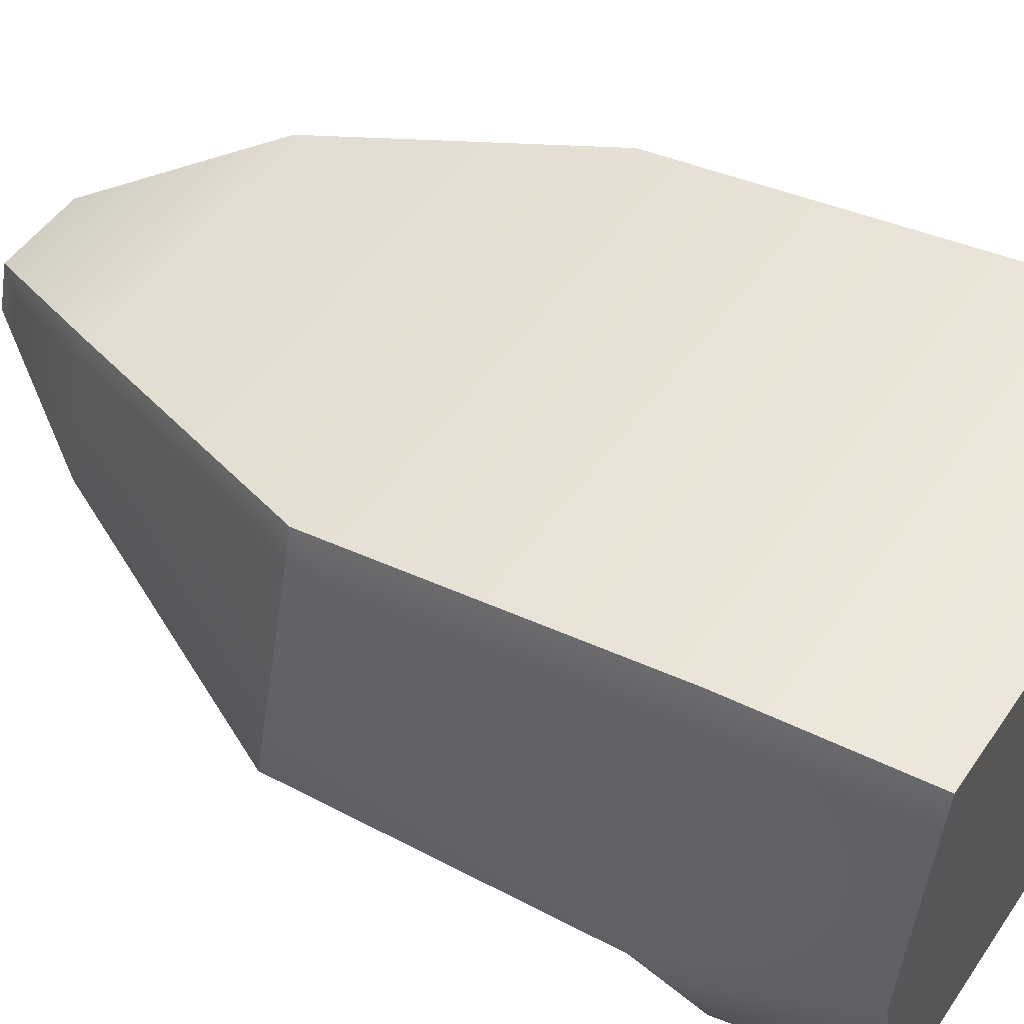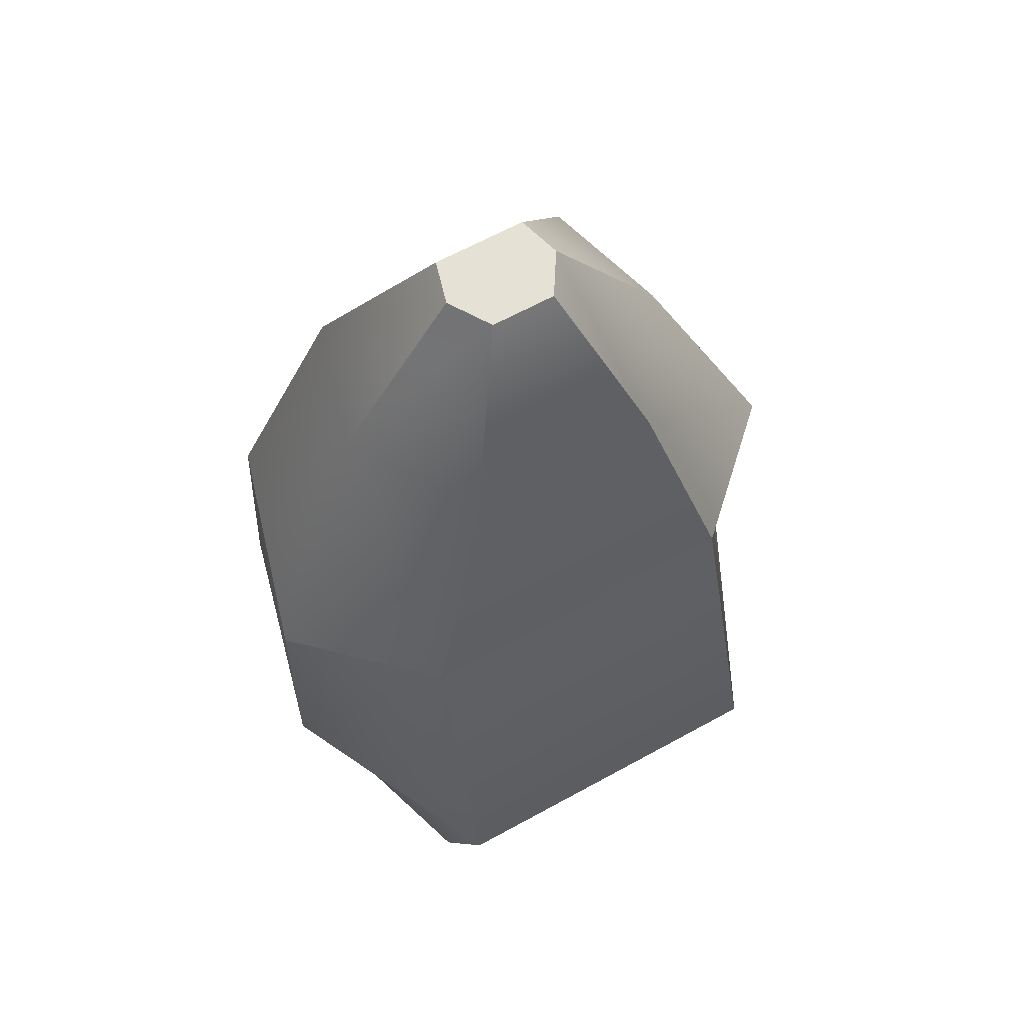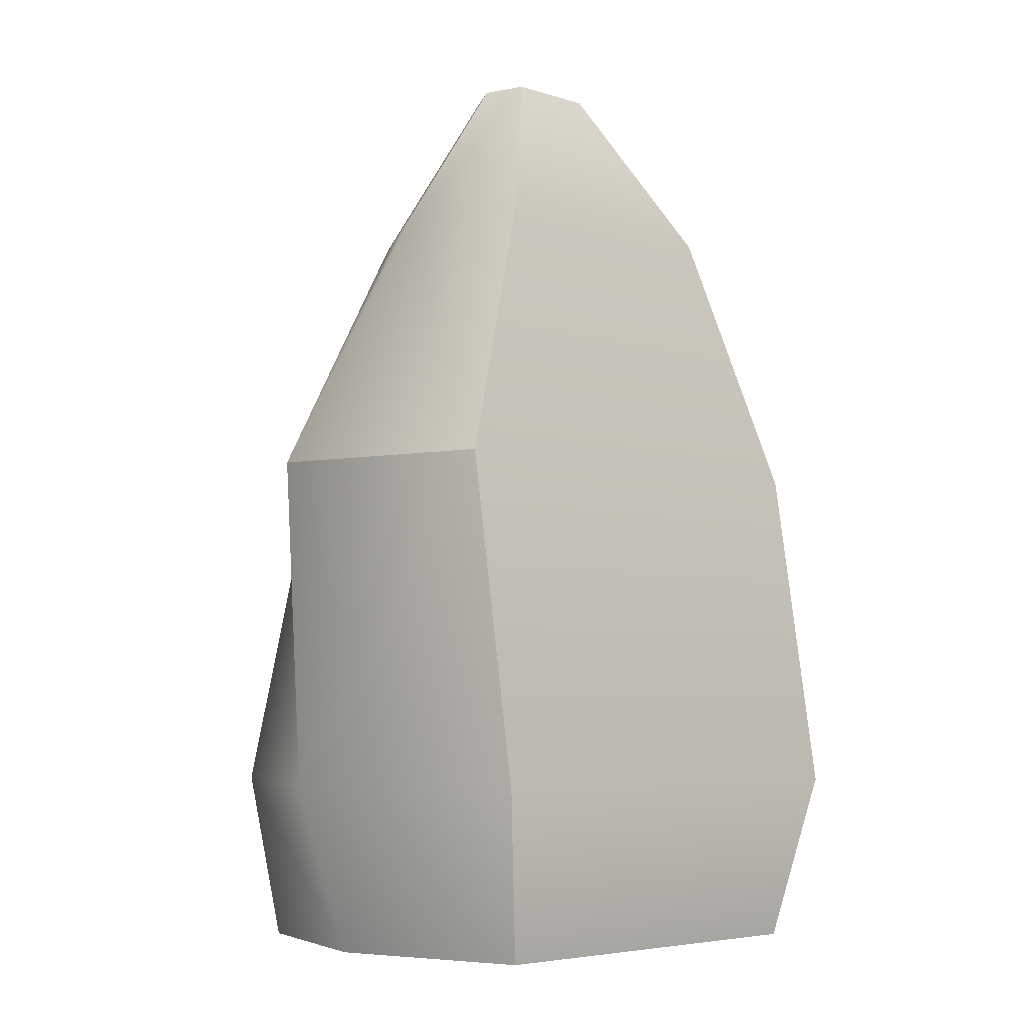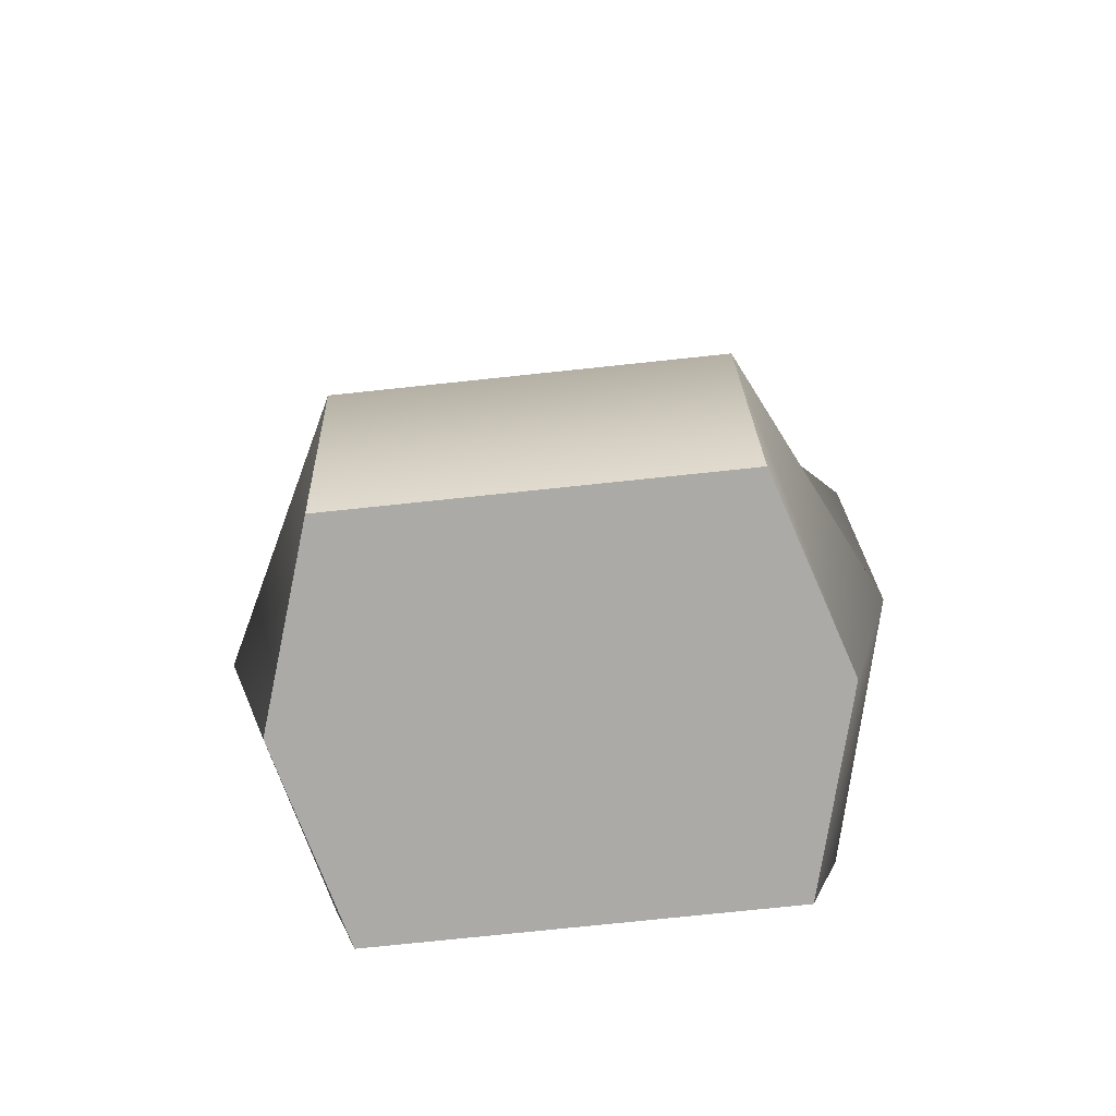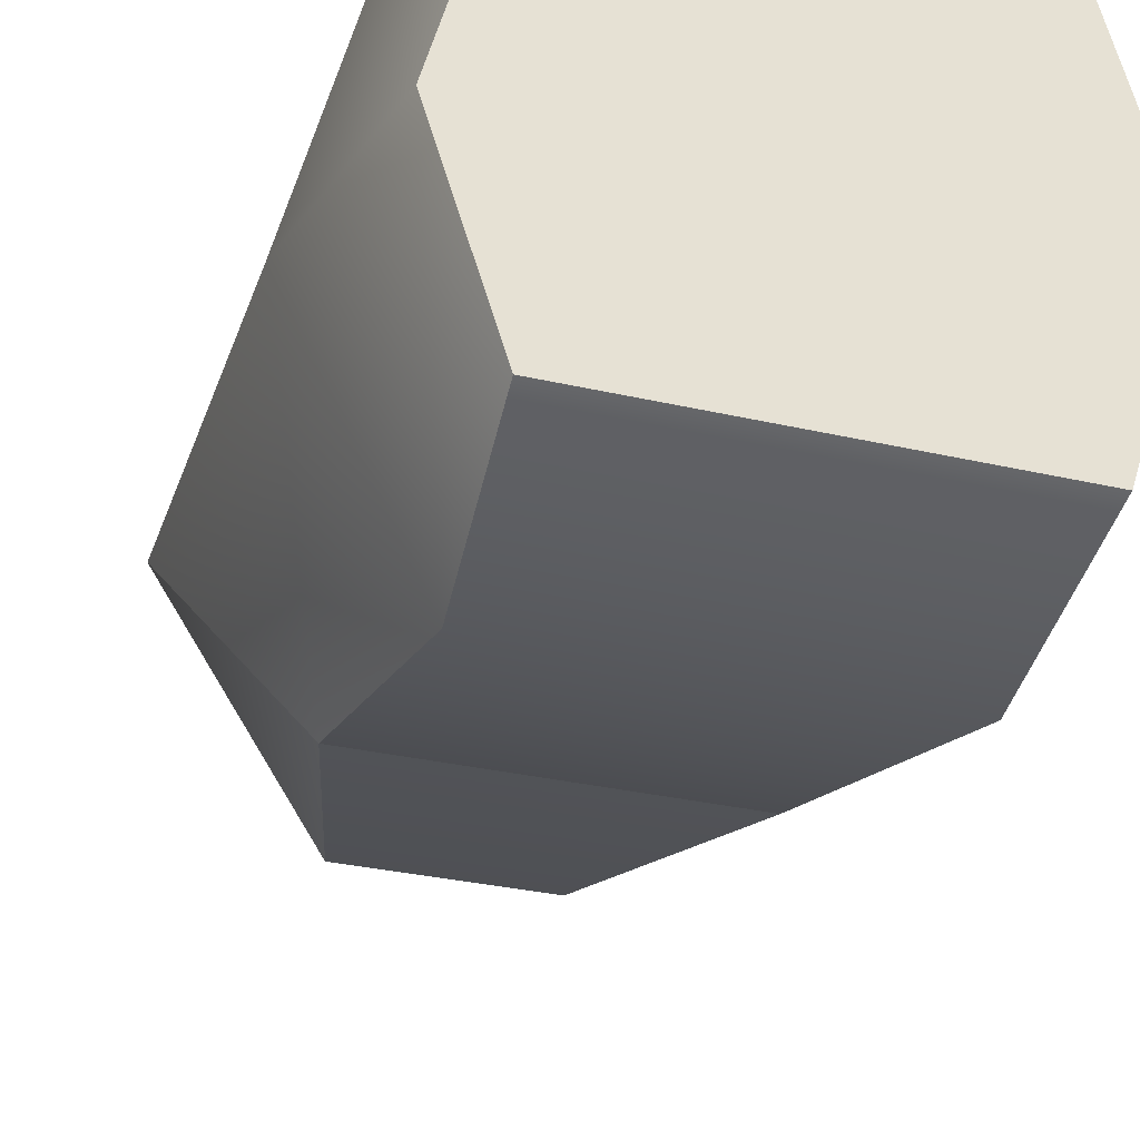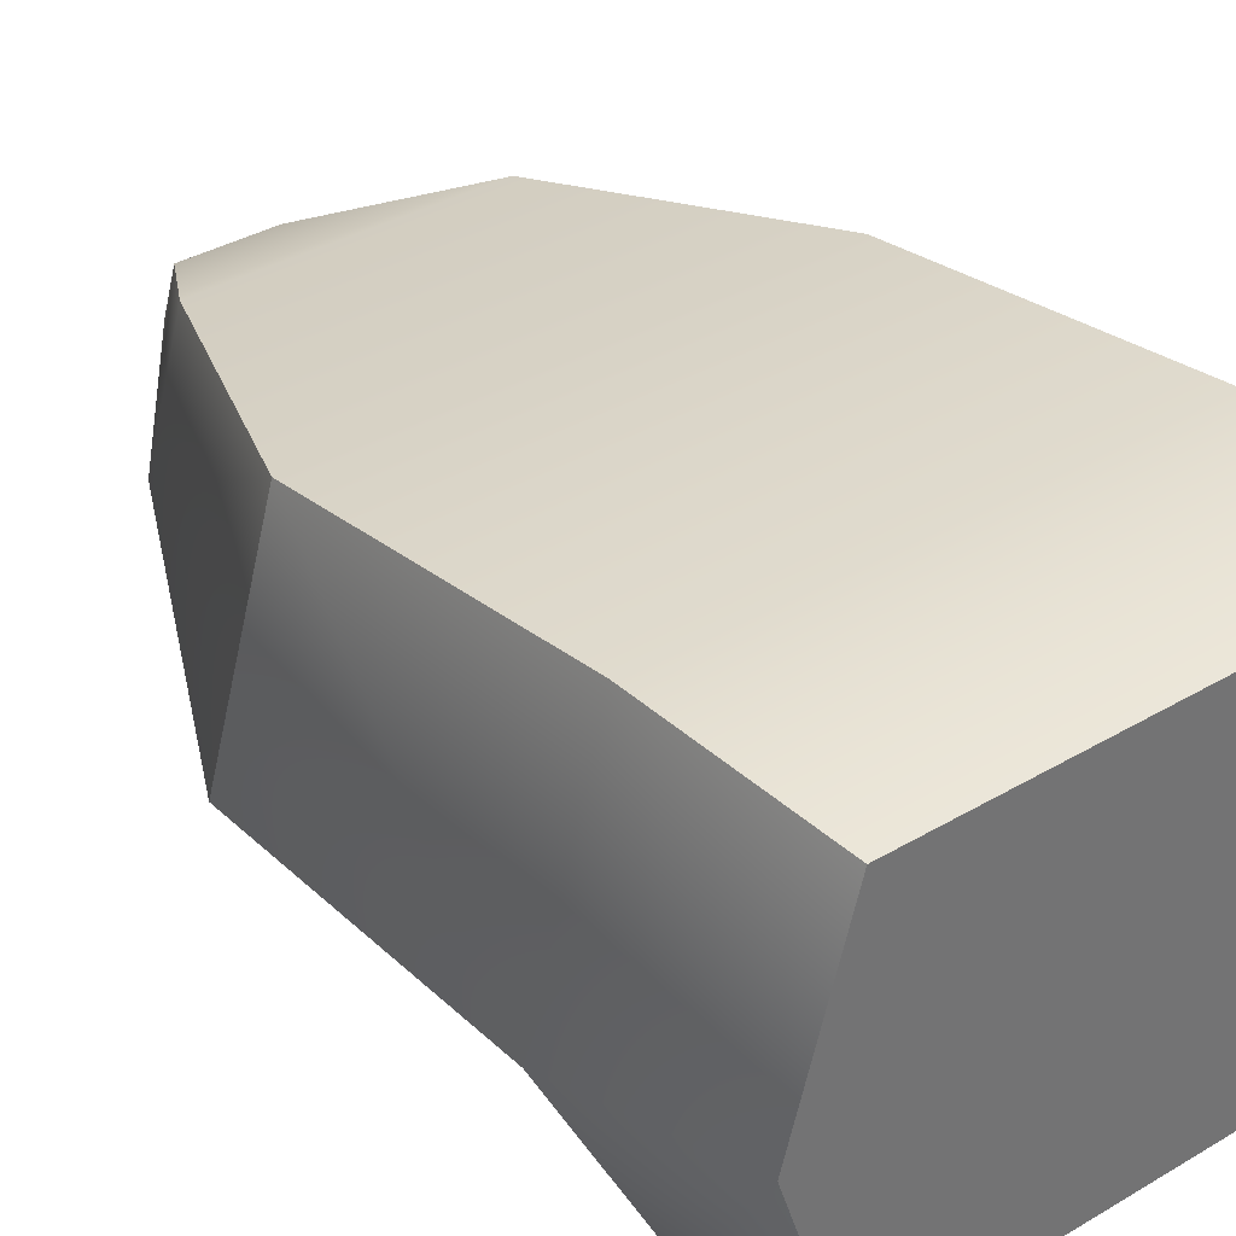
<metadata>
{"format":"obj","ext":"obj","renderer":"f3d","projection":"perspective","resolution":1024,"background":"white","views":[{"elev":49.3,"azim":122.9,"up":"+Y"},{"elev":64.3,"azim":-29.0,"up":"+Z"},{"elev":-5.3,"azim":136.1,"up":"+Z"},{"elev":-76.0,"azim":6.0,"up":"+Z"},{"elev":-30.8,"azim":161.5,"up":"+Y"},{"elev":36.7,"azim":142.6,"up":"+Y"}]}
</metadata>
<code>
o Main_Body
v -0.004917 0.01858 -0.01431
v 0.004917 0.01858 -0.01431
v -0.007039 0.0316 -0.01431
v 0.007039 0.0316 -0.01431
v -0.01201 0.0338 -0.02797
v 0.01201 0.0338 -0.02797
v -0.008677 0.01633 -0.02797
v 0.008677 0.01633 -0.02797
v -0.01201 0.03646 -0.04507
v 0.01201 0.03646 -0.04507
v 0.009169 0.01159 -0.04507
v -0.009169 0.01159 -0.04507
v -0.01014 0.03479 -0.05374
v 0.01014 0.03479 -0.05374
v 0.009724 0.01507 -0.05374
v -0.009724 0.01507 -0.05374
v -0.008902 0.02496 -0.01431
v -0.01518 0.02248 -0.02797
v -0.01518 0.02378 -0.04507
v -0.01282 0.02474 -0.05374
v 0.01282 0.02474 -0.05374
v 0.01518 0.02378 -0.04507
v 0.01518 0.02248 -0.02797
v 0.008902 0.02496 -0.01431
v -0.00165 0.02291 -0.005754
v 0.00165 0.02291 -0.005754
v 0.002987 0.02505 -0.005754
v -0.002987 0.02505 -0.005754
v 0.002362 0.02728 -0.005754
v -0.002362 0.02728 -0.005754
f 25 26 27 28
f 3 4 6 5
f 20 21 15 16
f 7 8 2 1
f 2 8 23 24
f 7 1 17 18
f 5 6 10 9
f 22 23 8 11
f 8 7 12 11
f 7 18 19 12
f 9 10 14 13
f 21 22 11 15
f 11 12 16 15
f 12 19 20 16
f 18 17 3 5
f 19 18 5 9
f 20 19 9 13
f 13 14 21 20
f 10 22 21 14
f 6 23 22 10
f 24 23 6 4
f 28 27 29 30
f 1 2 26 25
f 2 24 27 26
f 17 1 25 28
f 24 4 29 27
f 4 3 30 29
f 3 17 28 30

</code>
